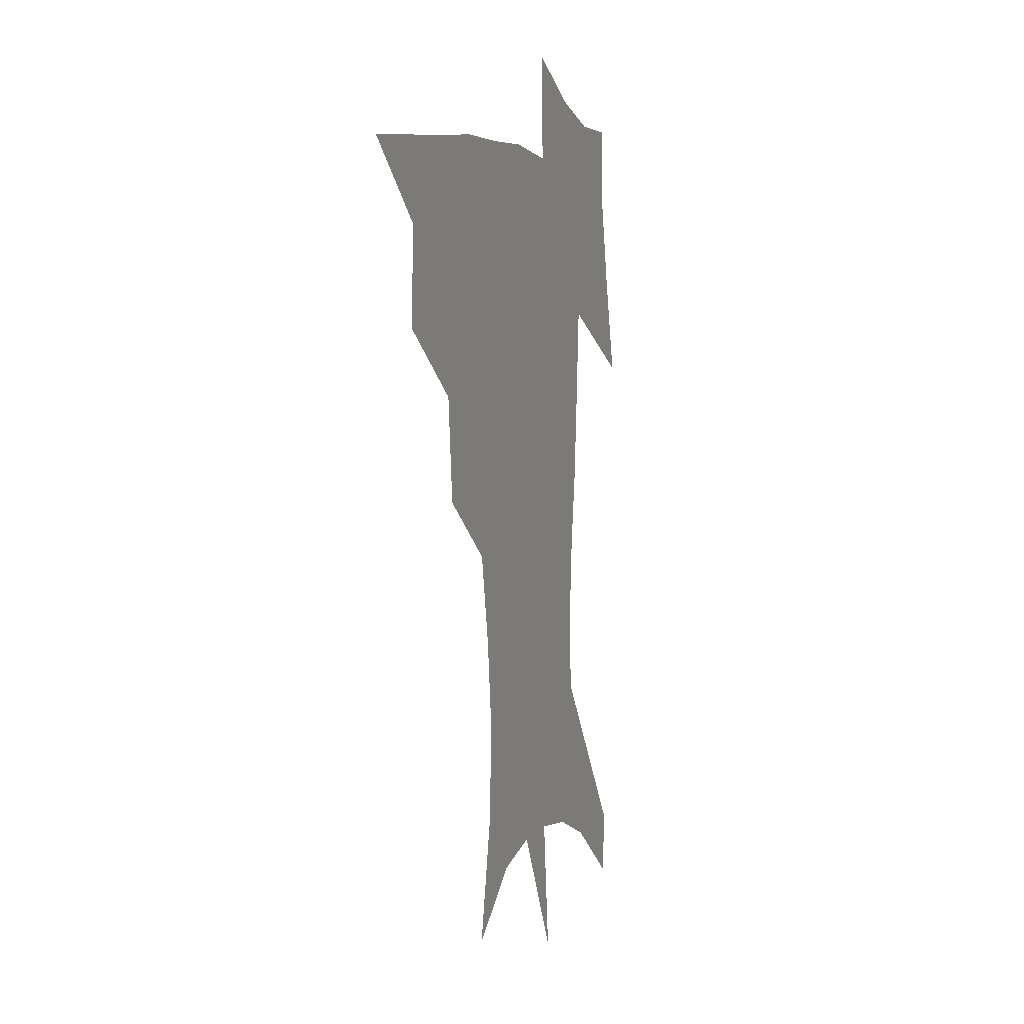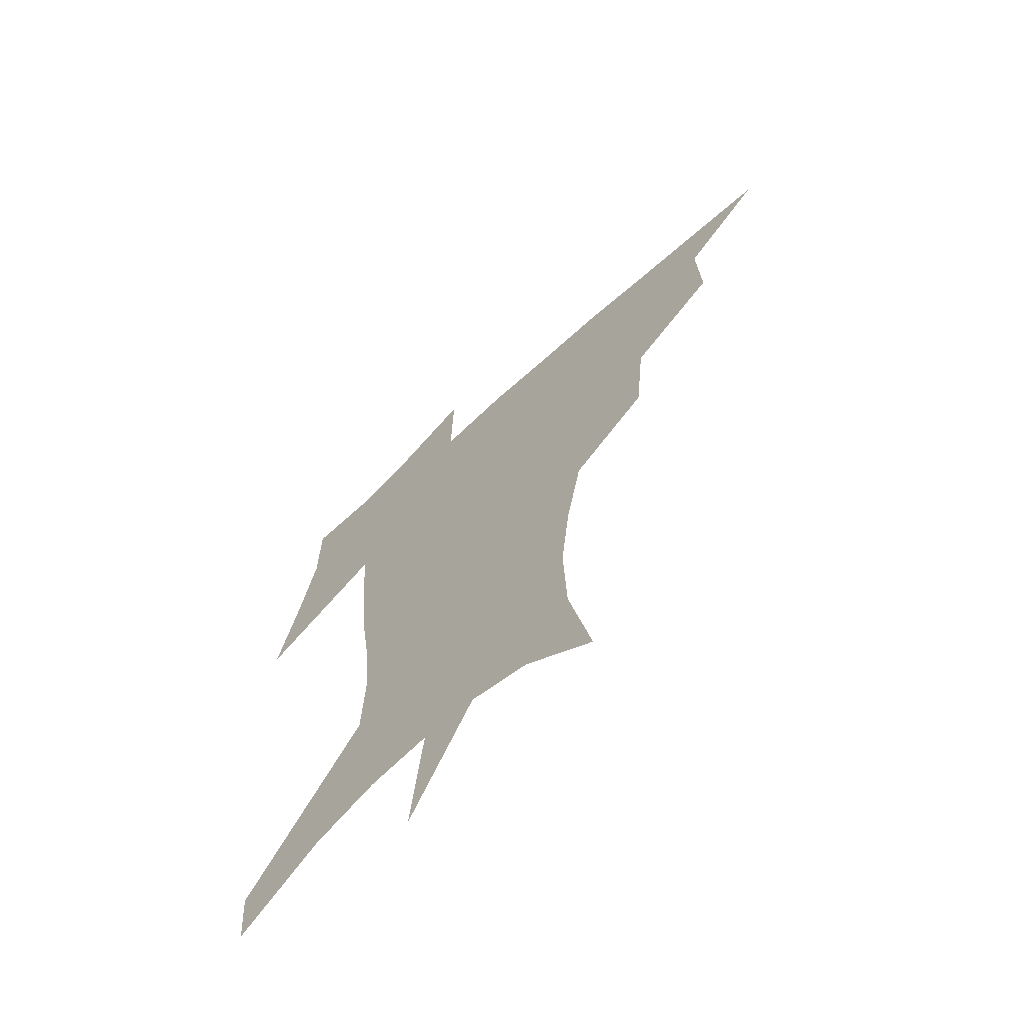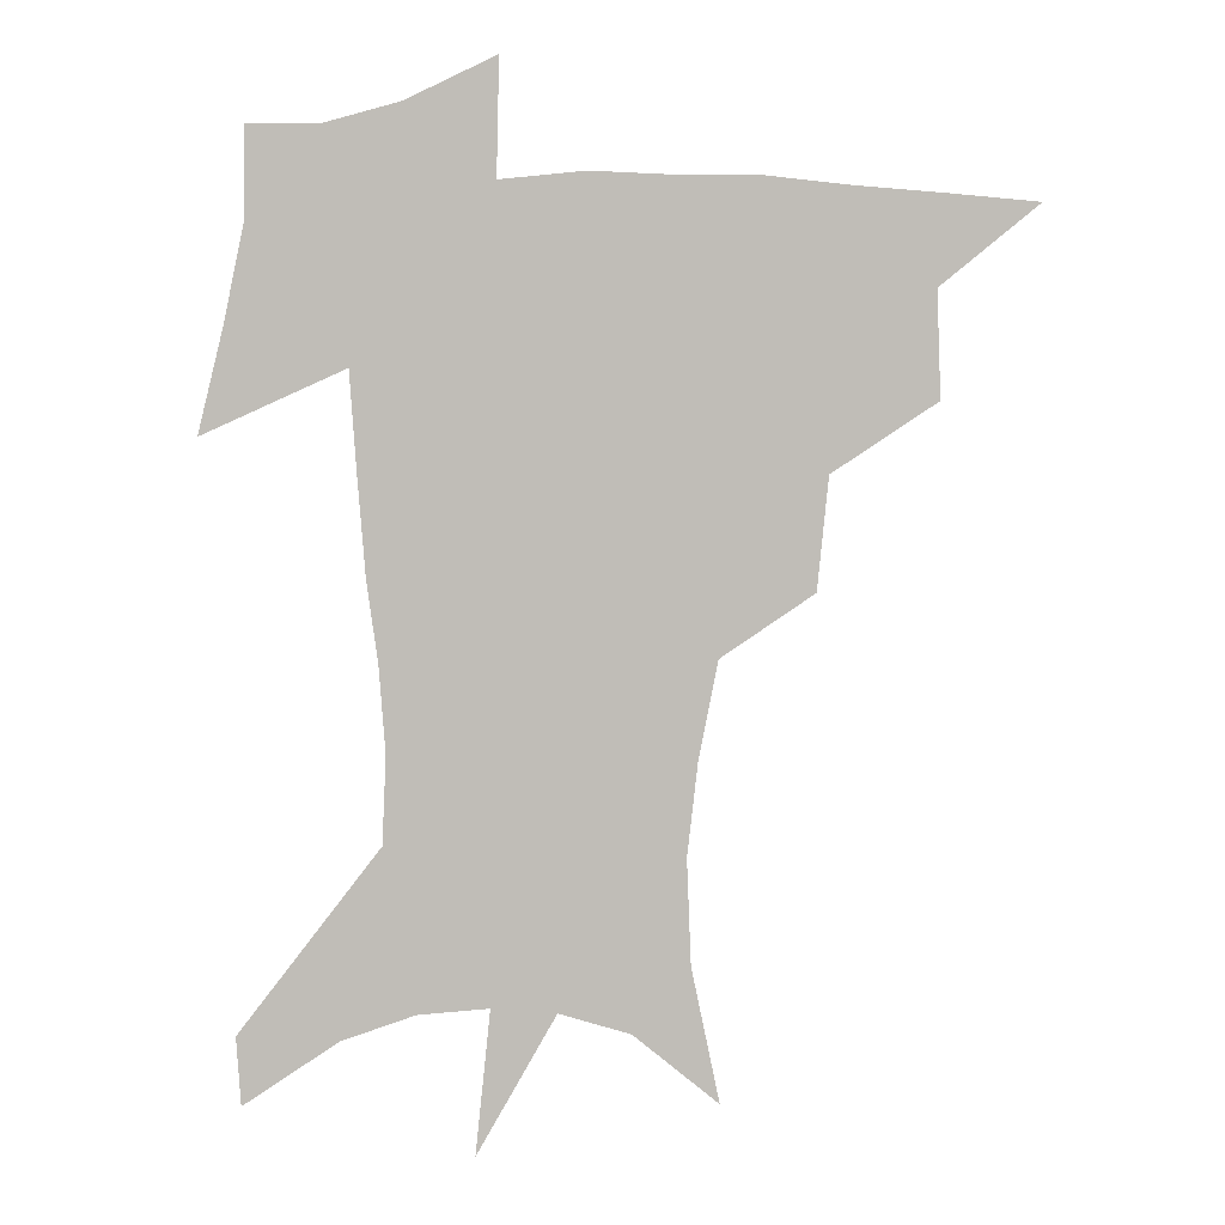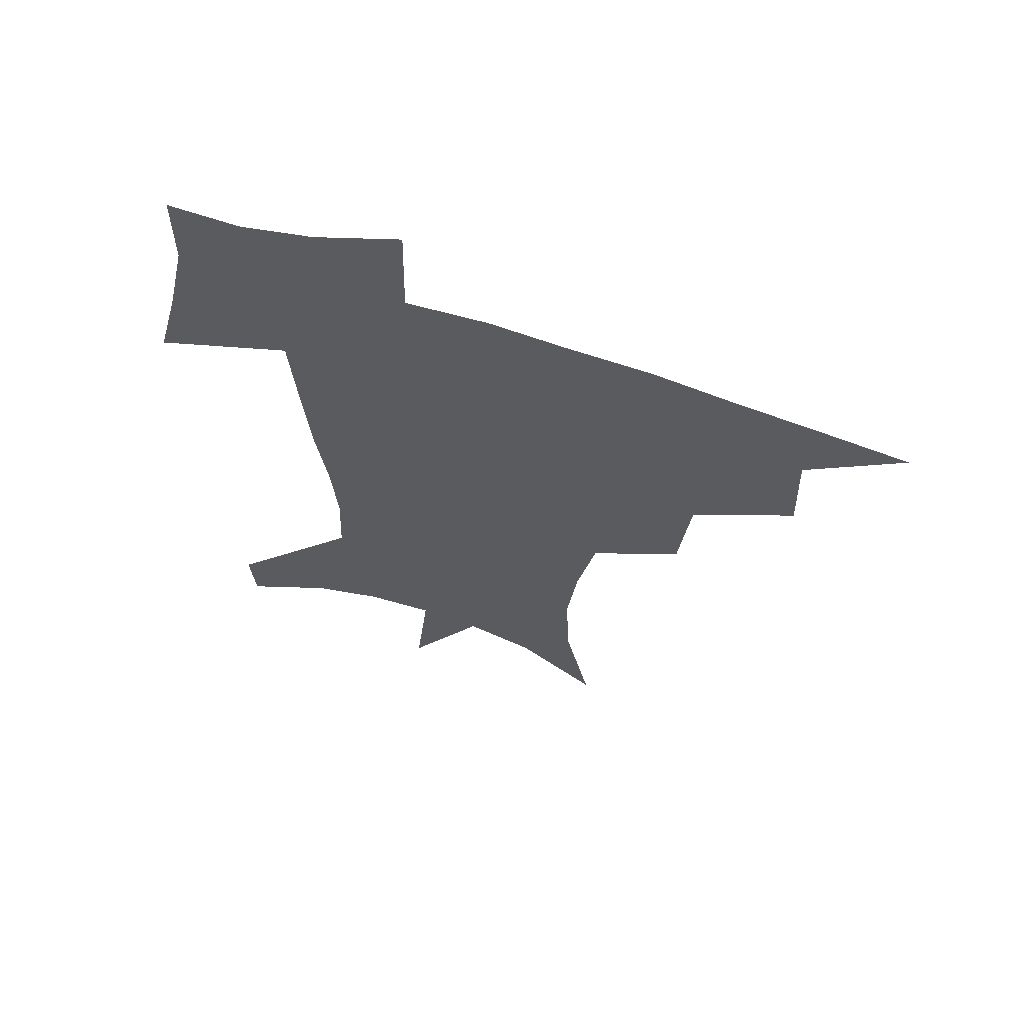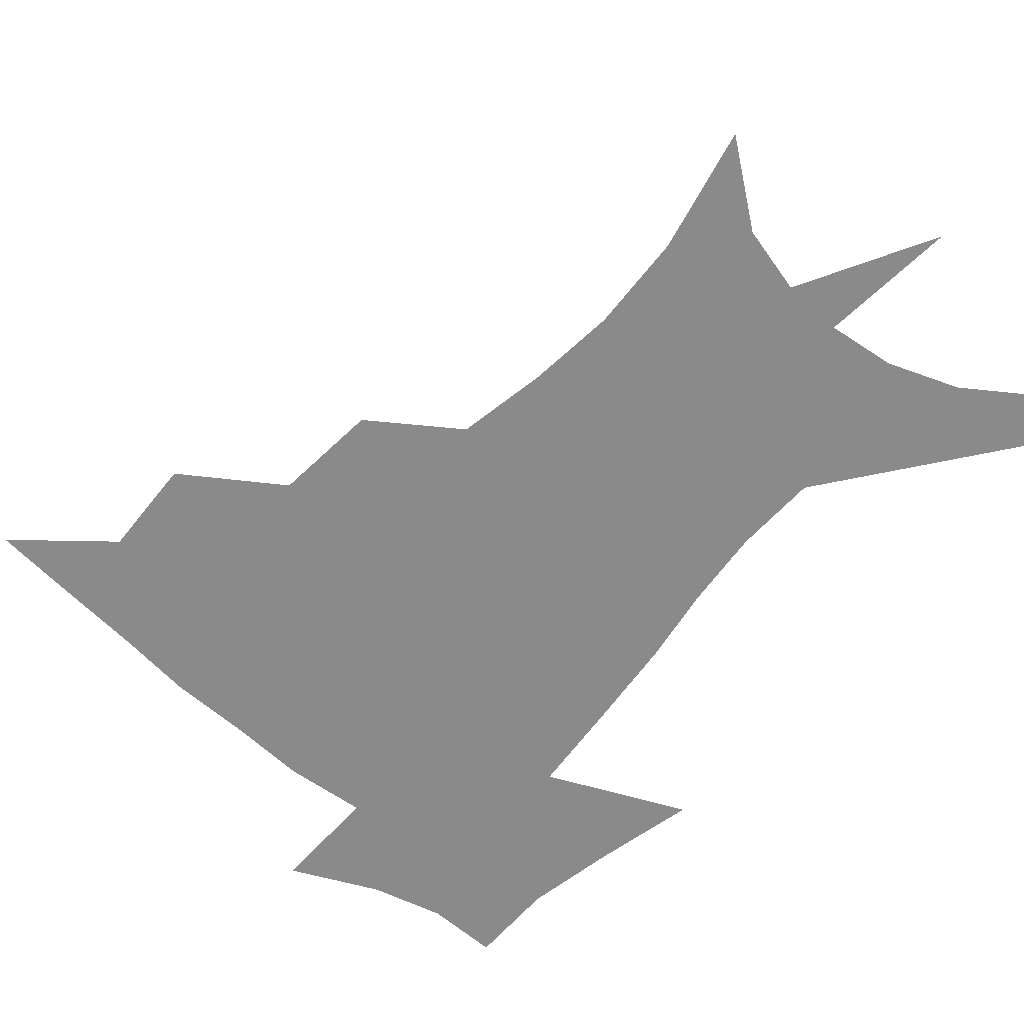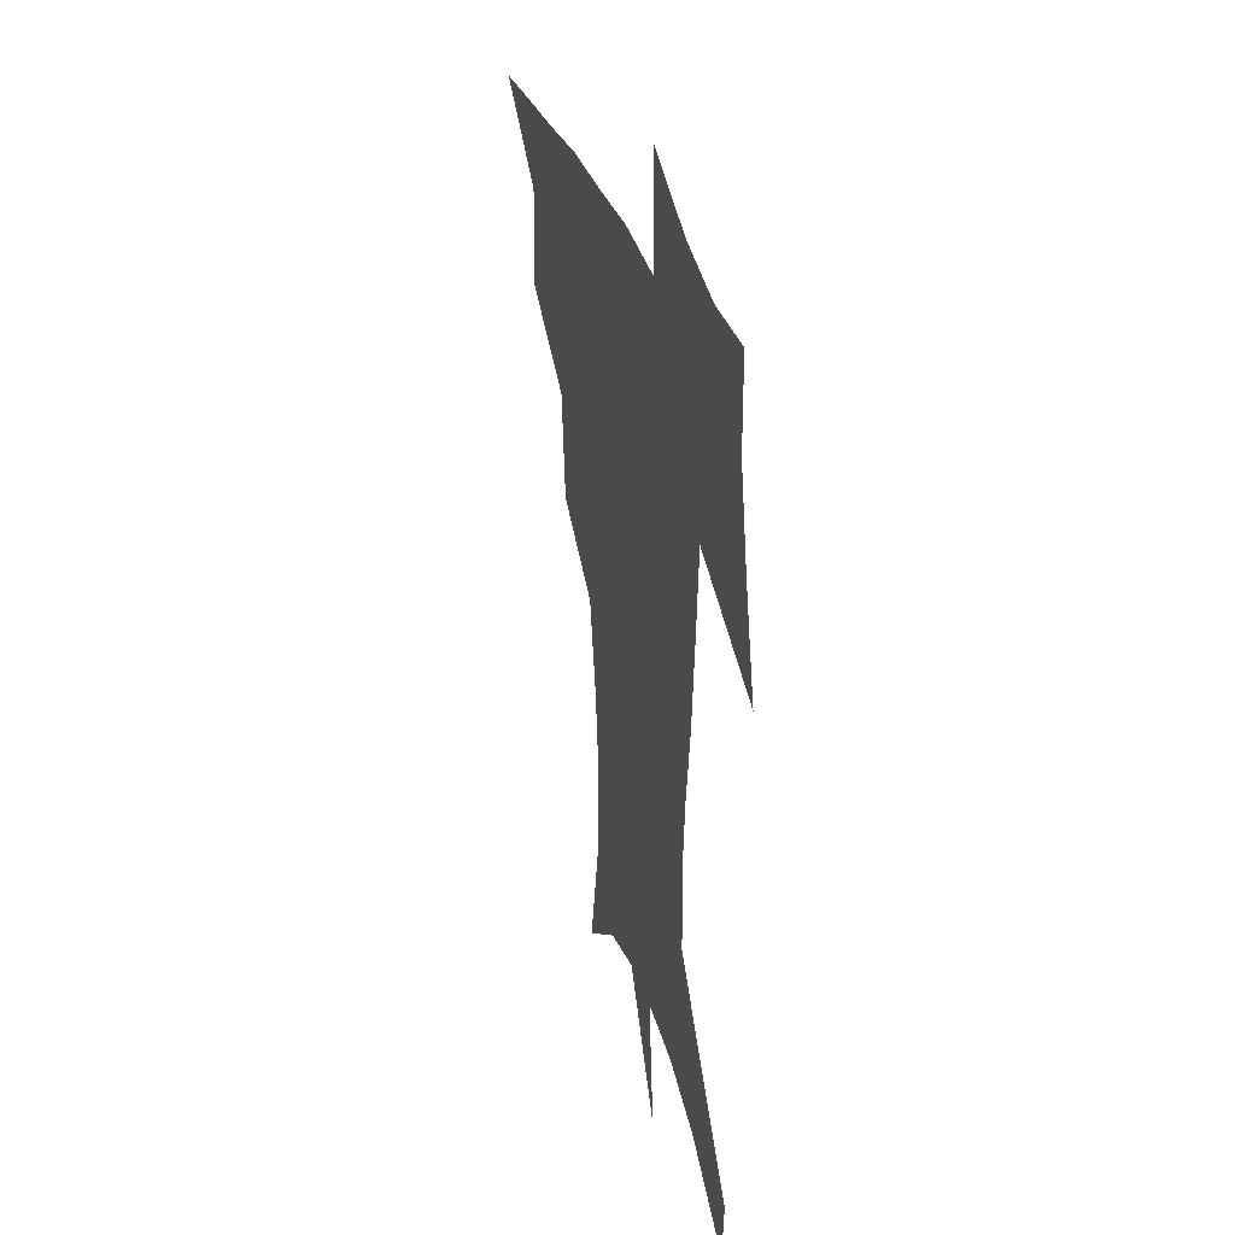
<metadata>
{"format":"obj","ext":"obj","renderer":"f3d","projection":"perspective","resolution":1024,"background":"white","views":[{"elev":3.1,"azim":-71.0,"up":"+Y"},{"elev":-66.8,"azim":-137.2,"up":"+Y"},{"elev":3.1,"azim":-174.3,"up":"+Y"},{"elev":65.0,"azim":-161.6,"up":"+Y"},{"elev":-63.4,"azim":-40.2,"up":"+Z"},{"elev":33.5,"azim":74.5,"up":"+Y"}]}
</metadata>
<code>
v 454.5 444.1 0
v 486.4 381.1 0
v 487.6 417.1 0
v 484.3 447.2 0
v 525.7 319.4 0
v 521.8 357.5 0
v 519.7 391.2 0
v 517.9 421.2 0
v 514.7 450 0
v 556.6 151.6 0
v 566.2 197.1 0
v 567.5 232.7 0
v 563.9 264.7 0
v 557.3 297.7 0
v 552.8 335 0
v 550.2 367.2 0
v 548.6 396.6 0
v 546.4 424.2 0
v 543.2 453.5 0
v 585.5 174 0
v 588.6 211.8 0
v 587.3 245.7 0
v 584.1 278.4 0
v 579.9 309.3 0
v 577.5 341.6 0
v 576 370.9 0
v 575.8 400.1 0
v 574 426.4 0
v 572.6 454 0
v 610.1 180.5 0
v 608.8 216.3 0
v 606.7 246.4 0
v 604 283.8 0
v 602.1 312.2 0
v 601.3 344.9 0
v 601.2 373.4 0
v 601.5 401.3 0
v 601.9 427.1 0
v 600.2 455.6 0
v 637.5 132 0
v 632.4 181.7 0
v 628.6 219.3 0
v 626 251.3 0
v 624.4 283.9 0
v 624 315.6 0
v 624.8 344 0
v 625.4 375 0
v 626.7 400.9 0
v 628 427 0
v 629.7 453 0
v 628.8 493.3 0
v 657.1 179 0
v 649.7 216.1 0
v 645.4 248.5 0
v 645.4 277.4 0
v 646.7 307 0
v 648.8 336.6 0
v 649.9 369.7 0
v 651.6 399 0
v 653 425.3 0
v 655.8 450.6 0
v 660.6 478.7 0
v 682.8 169.7 0
v 674.6 204.5 0
v 668.2 235 0
v 667 265.4 0
v 669.2 294.5 0
v 673.3 324 0
v 676.2 358.3 0
v 678.7 392.3 0
v 677.5 422.1 0
v 679.9 447.4 0
v 686.9 471.9 0
v 716.3 147 0
v 718 170.6 0
v 729.4 369.9 0
v 720.4 406.3 0
v 713.3 440.2 0
v 712.9 472.3 0
f 3 4 1
f 6 7 2
f 2 7 3
f 7 8 3
f 3 8 4
f 8 9 4
f 14 15 5
f 5 15 6
f 15 16 6
f 6 16 7
f 16 17 7
f 7 17 8
f 17 18 8
f 8 18 9
f 18 19 9
f 10 20 11
f 20 21 11
f 11 21 12
f 21 22 12
f 12 22 13
f 22 23 13
f 13 23 14
f 23 24 14
f 14 24 15
f 24 25 15
f 15 25 16
f 25 26 16
f 16 26 17
f 26 27 17
f 17 27 18
f 27 28 18
f 18 28 19
f 28 29 19
f 20 30 21
f 30 31 21
f 21 31 22
f 31 32 22
f 22 32 23
f 32 33 23
f 23 33 24
f 33 34 24
f 24 34 25
f 34 35 25
f 25 35 26
f 35 36 26
f 26 36 27
f 36 37 27
f 27 37 28
f 37 38 28
f 28 38 29
f 38 39 29
f 40 41 30
f 30 41 31
f 41 42 31
f 31 42 32
f 42 43 32
f 32 43 33
f 43 44 33
f 33 44 34
f 44 45 34
f 34 45 35
f 45 46 35
f 35 46 36
f 46 47 36
f 36 47 37
f 47 48 37
f 37 48 38
f 48 49 38
f 38 49 39
f 49 50 39
f 41 52 42
f 52 53 42
f 42 53 43
f 53 54 43
f 43 54 44
f 54 55 44
f 44 55 45
f 55 56 45
f 45 56 46
f 56 57 46
f 46 57 47
f 57 58 47
f 47 58 48
f 58 59 48
f 48 59 49
f 59 60 49
f 49 60 50
f 60 61 50
f 50 61 51
f 61 62 51
f 52 63 53
f 63 64 53
f 53 64 54
f 64 65 54
f 54 65 55
f 65 66 55
f 55 66 56
f 66 67 56
f 56 67 57
f 67 68 57
f 57 68 58
f 68 69 58
f 58 69 59
f 69 70 59
f 59 70 60
f 70 71 60
f 60 71 61
f 71 72 61
f 61 72 62
f 72 73 62
f 63 74 64
f 74 75 64
f 64 75 65
f 70 76 71
f 76 77 71
f 71 77 72
f 77 78 72
f 72 78 73
f 78 79 73

</code>
